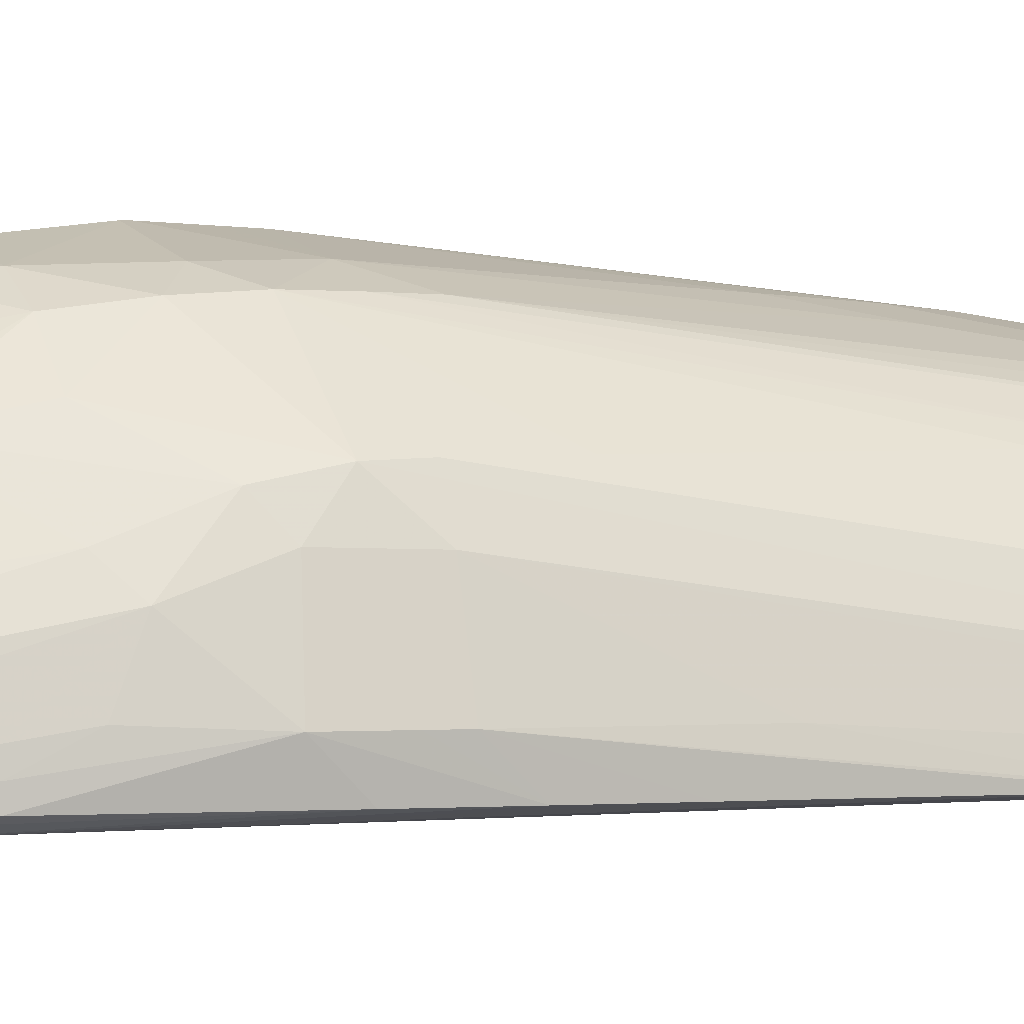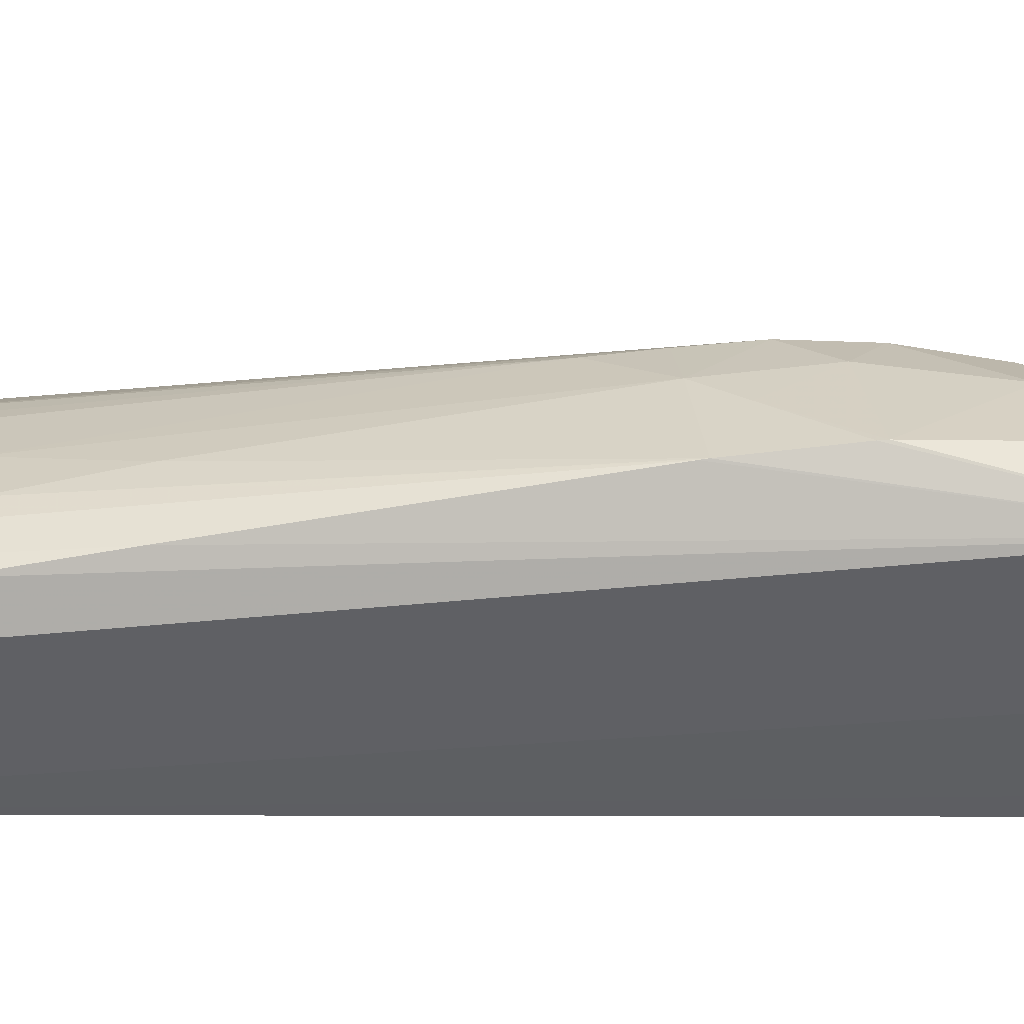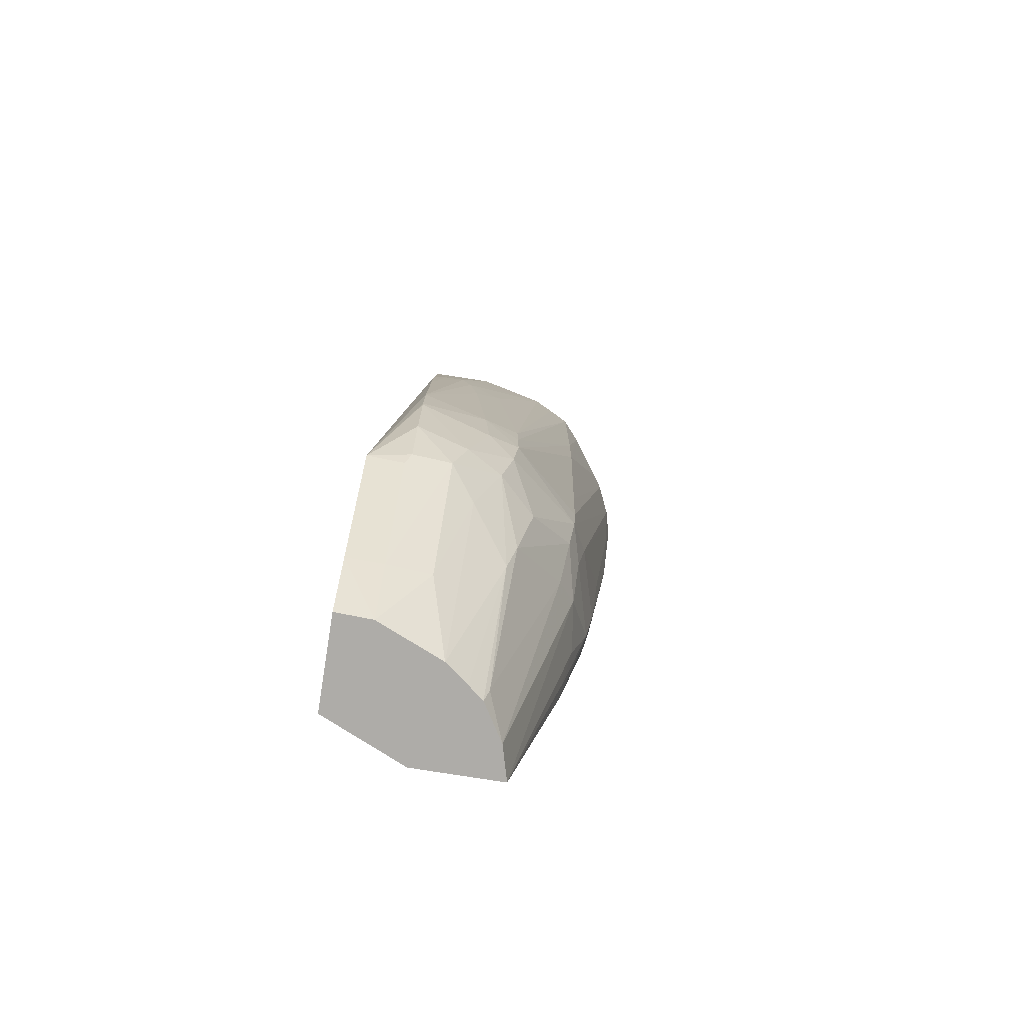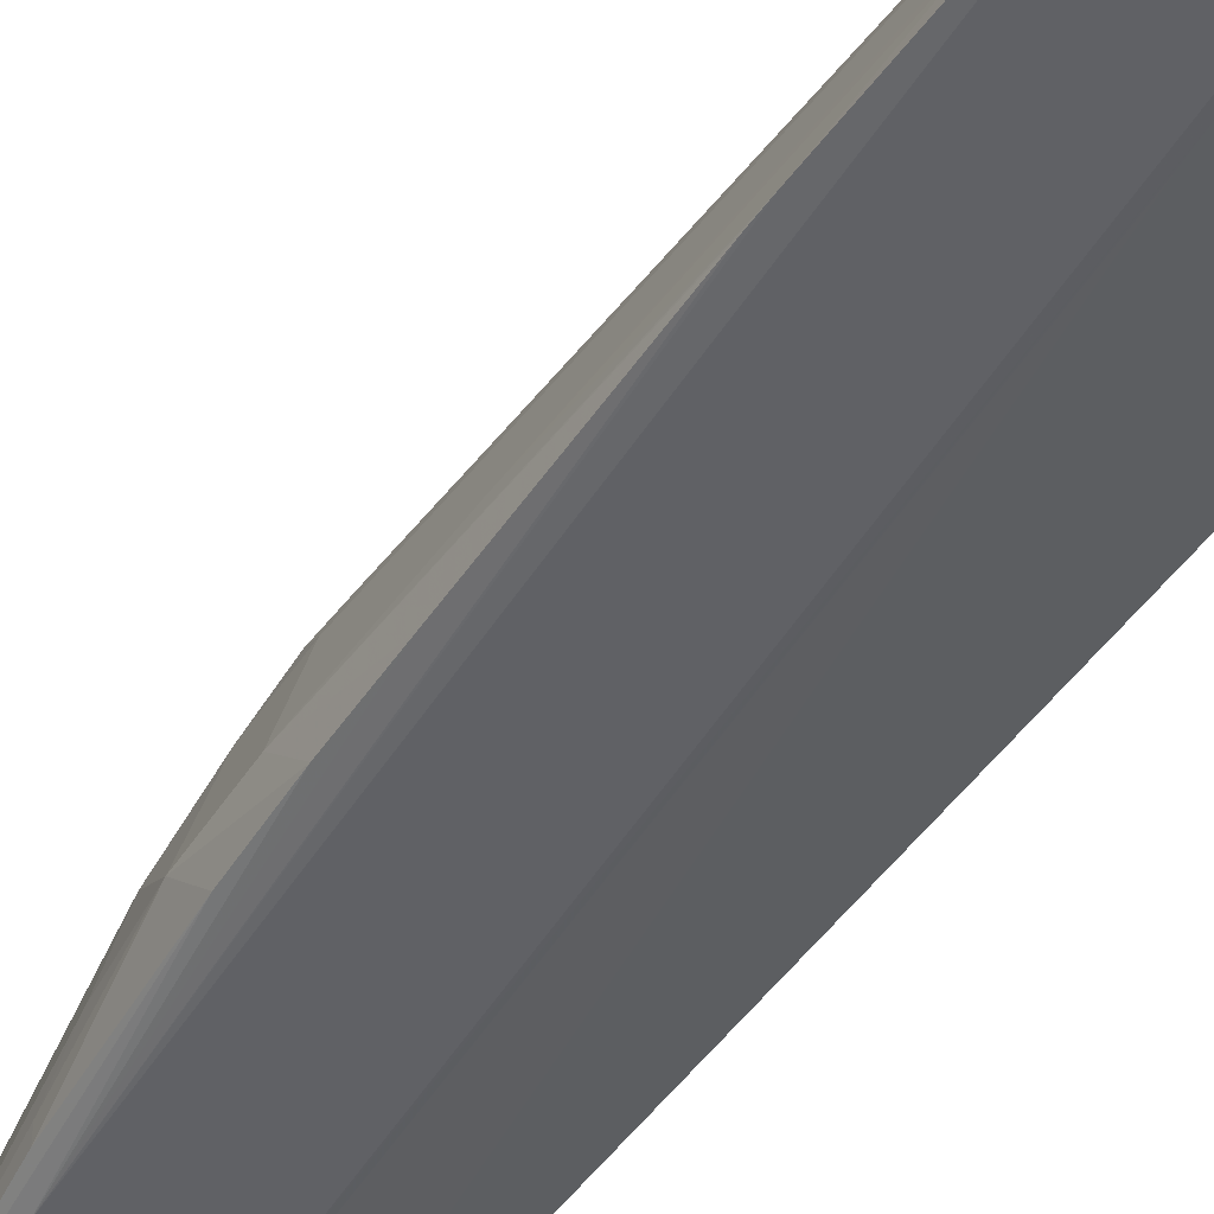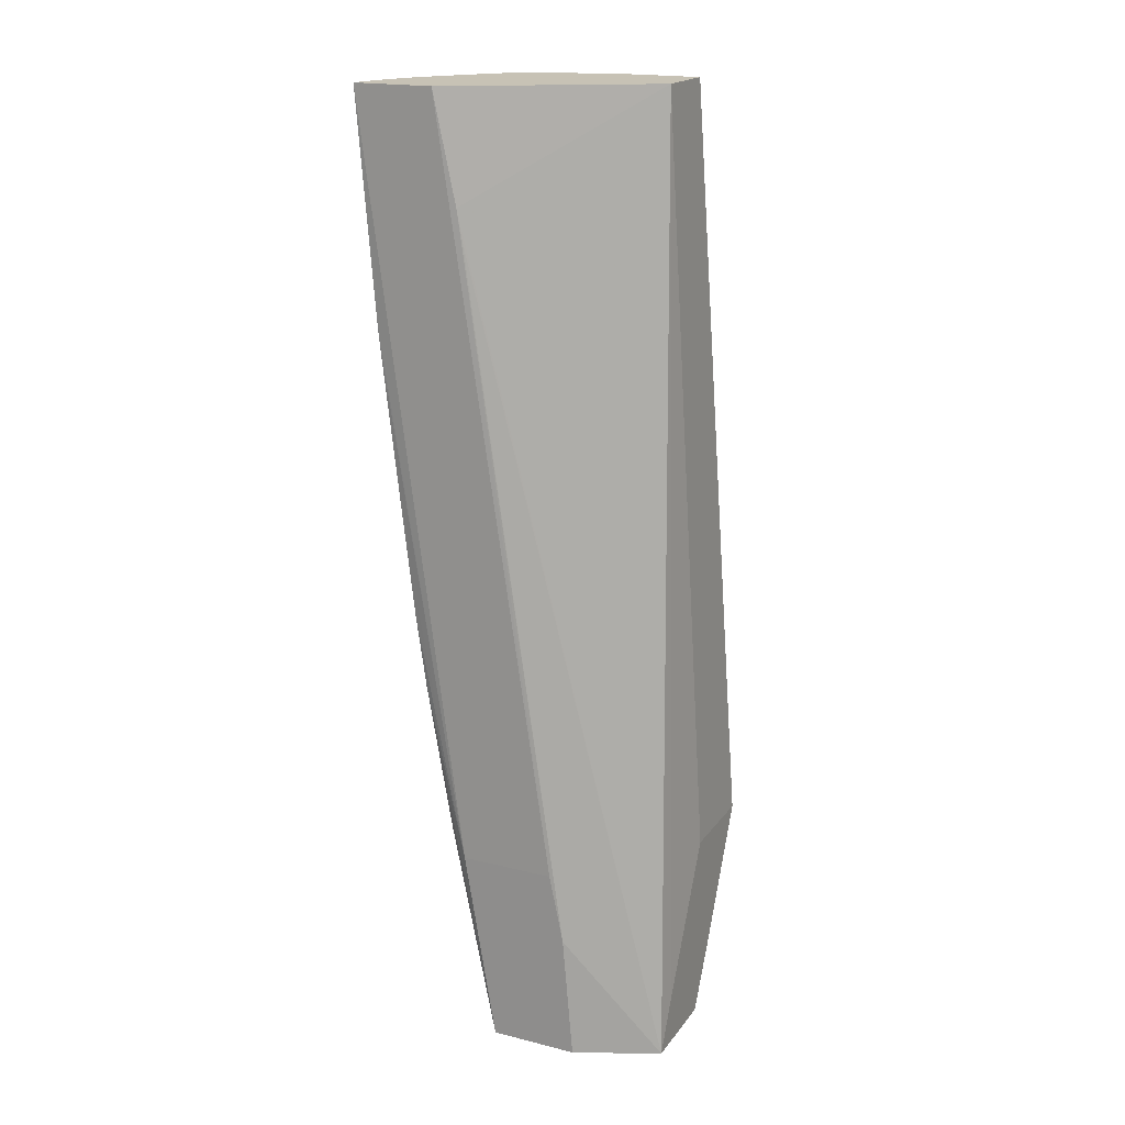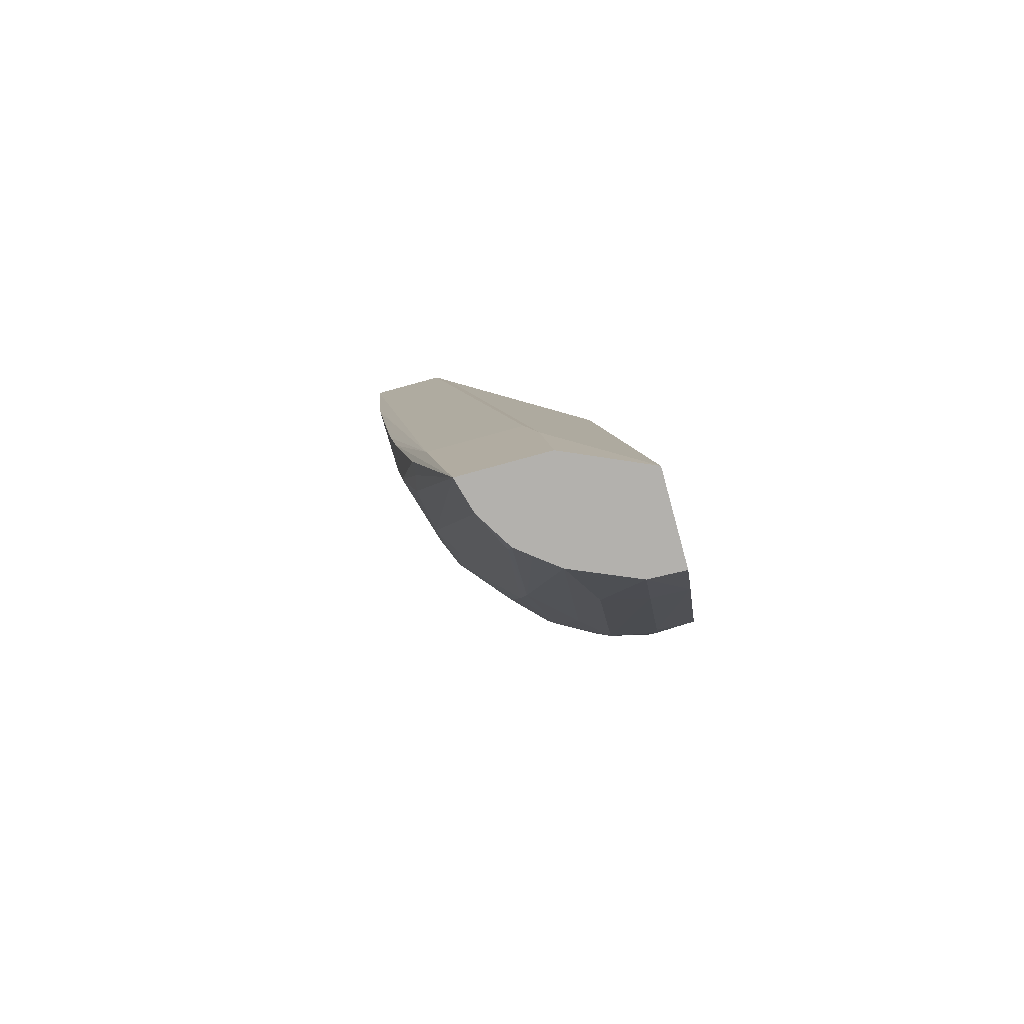
<metadata>
{"format":"obj","ext":"obj","renderer":"f3d","projection":"perspective","resolution":1024,"background":"white","views":[{"elev":0.1,"azim":63.9,"up":"+Z"},{"elev":43.2,"azim":-97.1,"up":"+Z"},{"elev":-76.8,"azim":-9.1,"up":"+Y"},{"elev":-47.2,"azim":141.6,"up":"+Z"},{"elev":19.0,"azim":-154.8,"up":"+Y"},{"elev":-79.3,"azim":-164.7,"up":"+Y"}]}
</metadata>
<code>
v -0.002618 0.157 0.03134
v -0.001375 0.1586 0.03085
v -0.00152 0.157 0.03085
v -0.002618 0.157 0.03256
v -0.002618 0.1576 0.03165
v -0.002061 0.1696 0.03245
v 9.532e-05 0.1682 0.03097
v 2.598e-05 0.1678 0.03097
v -0.001184 0.1596 0.03085
v -0.0003548 0.157 0.03085
v -0.002137 0.157 0.03254
v -0.002618 0.1578 0.03299
v -0.002618 0.1596 0.03261
v -0.002061 0.1696 0.0334
v 0.0004015 0.1696 0.03097
v 7.568e-05 0.1596 0.03085
v -0.0004822 0.157 0.03131
v 0.0006616 0.1619 0.03097
v 0.0003109 0.1599 0.03097
v 0.0003109 0.1599 0.03115
v 0.0004163 0.1605 0.03144
v 0.0003406 0.1607 0.03206
v -0.001279 0.157 0.03218
v -0.001564 0.158 0.03289
v -0.002137 0.1578 0.03298
v -0.002137 0.1596 0.03383
v -0.002618 0.1596 0.03385
v -0.001175 0.1696 0.0334
v -0.002061 0.1665 0.03384
v -0.001832 0.1669 0.03381
v 0.001476 0.1696 0.03097
v 0.001249 0.1668 0.03097
v 0.001224 0.1665 0.03097
v 0.0009141 0.1638 0.03097
v 0.0008007 0.1629 0.03097
v -0.0007154 0.1572 0.03185
v -0.000778 0.157 0.03179
v 0.0001029 0.1605 0.03237
v 0.0006592 0.1615 0.03139
v 0.0003919 0.1616 0.03237
v 0.0001999 0.1613 0.0327
v -0.0009776 0.157 0.03195
v -0.0006846 0.1591 0.03284
v -0.001205 0.1596 0.03345
v -0.001545 0.1599 0.03385
v -0.002061 0.1598 0.03391
v -0.002061 0.1605 0.03414
v -0.002061 0.1615 0.03426
v -0.002061 0.1616 0.03426
v -0.002061 0.1621 0.03424
v -0.002061 0.1624 0.03423
v -0.002061 0.1625 0.03423
v -0.002061 0.1654 0.03395
v -0.0007118 0.1696 0.0333
v -0.001589 0.1669 0.03381
v 0.001375 0.1696 0.03136
v 0.001366 0.1692 0.03126
v 0.00132 0.1682 0.03115
v 0.000943 0.1644 0.03139
v 0.000783 0.1624 0.03139
v 0.0007418 0.1621 0.03139
v -0.0005692 0.1596 0.03298
v 0.0007418 0.1621 0.03139
v 0.000638 0.1621 0.03175
v 0.0005081 0.1624 0.03235
v 0.000268 0.162 0.03283
v -0.000386 0.1605 0.03318
v -0.0008854 0.1605 0.03366
v -0.001204 0.1596 0.03346
v -0.001366 0.1605 0.03394
v -0.001106 0.1615 0.03397
v -0.001497 0.1621 0.0341
v -0.001175 0.1624 0.03401
v -0.001342 0.1653 0.03388
v -0.001457 0.1663 0.03384
v -0.0002141 0.1696 0.03319
v 0.001174 0.1696 0.0318
v 0.0002857 0.1624 0.03286
v -0.0006802 0.1619 0.0338
v -0.0007395 0.1612 0.03376
v -0.000681 0.1624 0.0338
v -0.0006906 0.163 0.0338
v -0.0009764 0.1663 0.03369
v 5.845e-05 0.1696 0.03305
v 0.001056 0.1696 0.03198
v 0.0003498 0.1663 0.03292
v 0.0003017 0.1634 0.03288
v 0.000355 0.1672 0.03292
v 0.0003502 0.1696 0.0329
v 0.0006047 0.1696 0.0326
f 1 2 3
f 1 3 10
f 1 10 17
f 1 17 37
f 1 37 42
f 1 42 23
f 1 23 11
f 1 11 4
f 1 4 12
f 1 12 27
f 1 27 13
f 1 13 5
f 1 5 6
f 1 6 7
f 1 7 8
f 1 8 2
f 2 9 16
f 2 16 10
f 2 10 3
f 2 8 7
f 2 7 9
f 4 11 12
f 5 13 6
f 6 14 28
f 6 28 54
f 6 54 76
f 6 76 84
f 6 84 89
f 6 89 90
f 6 90 85
f 6 85 77
f 6 77 56
f 6 56 31
f 6 31 15
f 6 15 7
f 6 13 27
f 6 27 14
f 7 15 9
f 9 15 31
f 9 31 16
f 10 16 18
f 10 18 19
f 10 19 20
f 10 20 21
f 10 21 22
f 10 22 17
f 11 23 24
f 11 24 25
f 11 25 12
f 12 25 26
f 12 26 27
f 14 27 29
f 14 29 30
f 14 30 28
f 16 31 32
f 16 32 33
f 16 33 34
f 16 34 35
f 16 35 18
f 17 36 37
f 17 22 38
f 17 38 36
f 18 35 39
f 18 39 19
f 19 39 20
f 20 39 21
f 21 39 22
f 22 39 40
f 22 40 41
f 22 41 38
f 23 42 43
f 23 43 44
f 23 44 24
f 24 44 45
f 24 45 25
f 25 45 46
f 25 46 26
f 26 46 27
f 27 46 47
f 27 47 48
f 27 48 49
f 27 49 50
f 27 50 51
f 27 51 52
f 27 52 53
f 27 53 29
f 28 30 55
f 28 55 54
f 29 53 30
f 30 53 55
f 31 56 57
f 31 57 58
f 31 58 32
f 32 58 59
f 32 59 60
f 32 60 33
f 33 60 34
f 34 60 35
f 35 60 61
f 35 61 39
f 36 38 62
f 36 62 43
f 36 43 37
f 37 43 42
f 38 41 62
f 39 61 63
f 39 63 40
f 40 63 64
f 40 64 65
f 40 65 66
f 40 66 41
f 41 67 62
f 41 66 67
f 43 62 68
f 43 68 69
f 43 69 44
f 44 69 45
f 45 68 70
f 45 70 47
f 45 47 46
f 45 69 68
f 47 70 48
f 48 71 72
f 48 72 49
f 48 70 71
f 49 72 50
f 50 72 73
f 50 73 51
f 51 73 74
f 51 74 75
f 51 75 52
f 52 75 55
f 52 55 53
f 54 55 76
f 55 75 76
f 56 77 78
f 56 78 66
f 56 66 65
f 56 65 57
f 57 65 59
f 57 59 58
f 59 65 60
f 60 65 64
f 60 64 63
f 60 63 61
f 62 67 68
f 66 79 80
f 66 80 67
f 66 78 79
f 67 80 68
f 68 80 70
f 70 80 71
f 71 79 73
f 71 73 72
f 71 80 79
f 73 81 82
f 73 82 83
f 73 83 74
f 73 79 81
f 74 83 75
f 75 83 76
f 76 83 82
f 76 82 84
f 77 85 86
f 77 86 87
f 77 87 78
f 78 87 79
f 79 87 86
f 79 86 88
f 79 88 81
f 81 88 89
f 81 89 82
f 82 89 84
f 85 90 86
f 86 90 88
f 88 90 89

</code>
